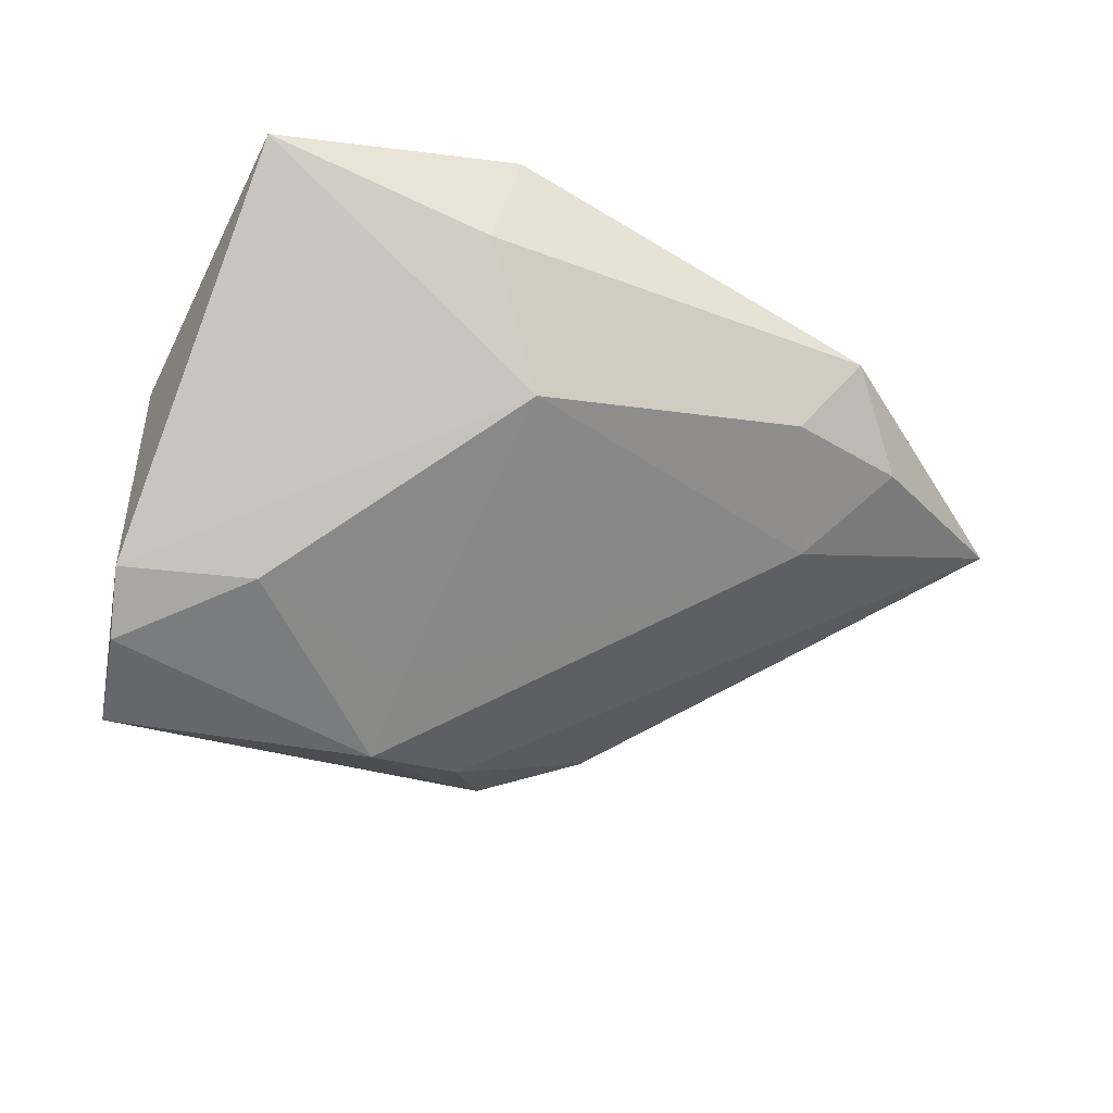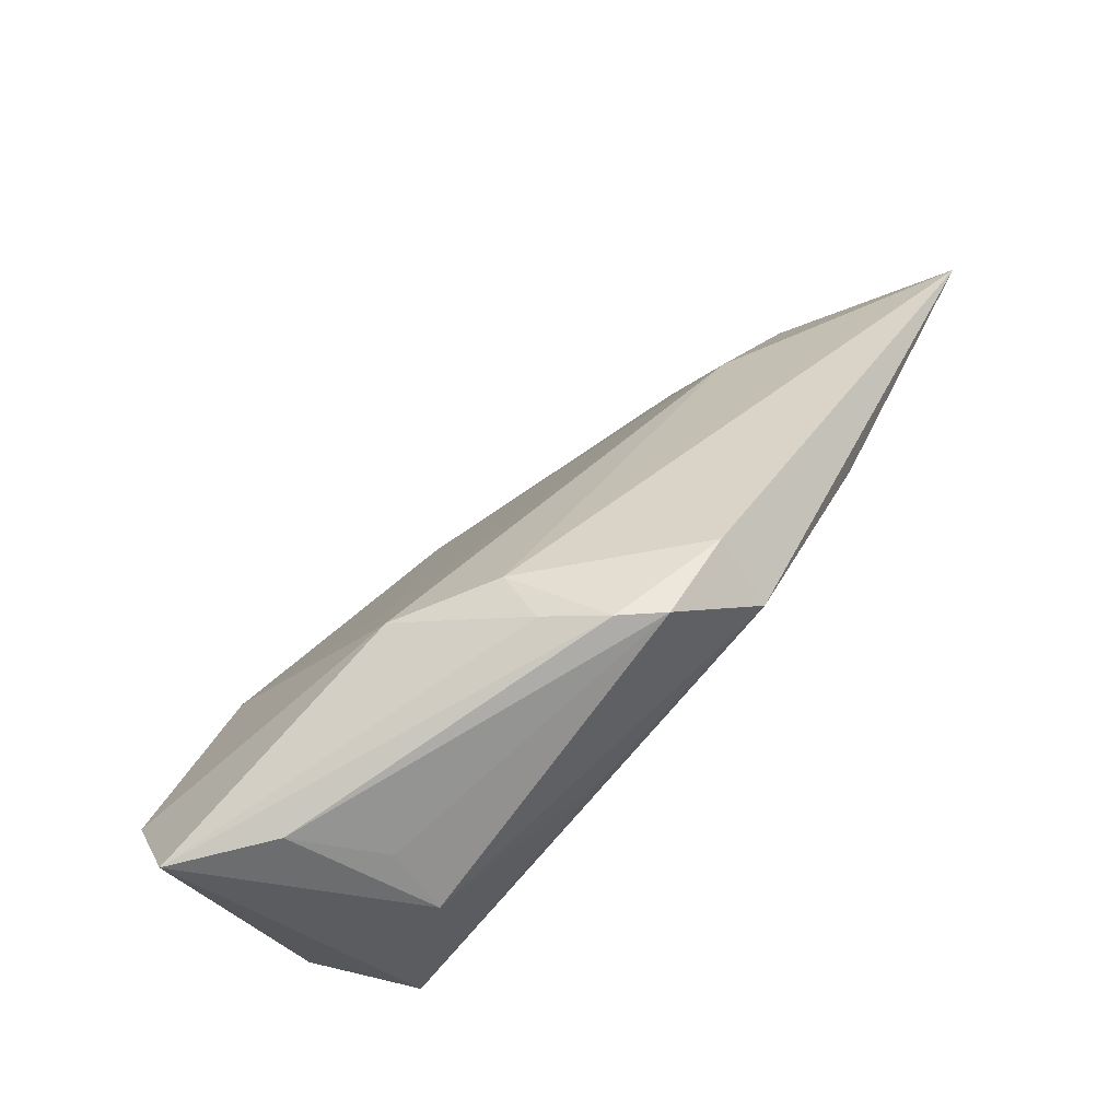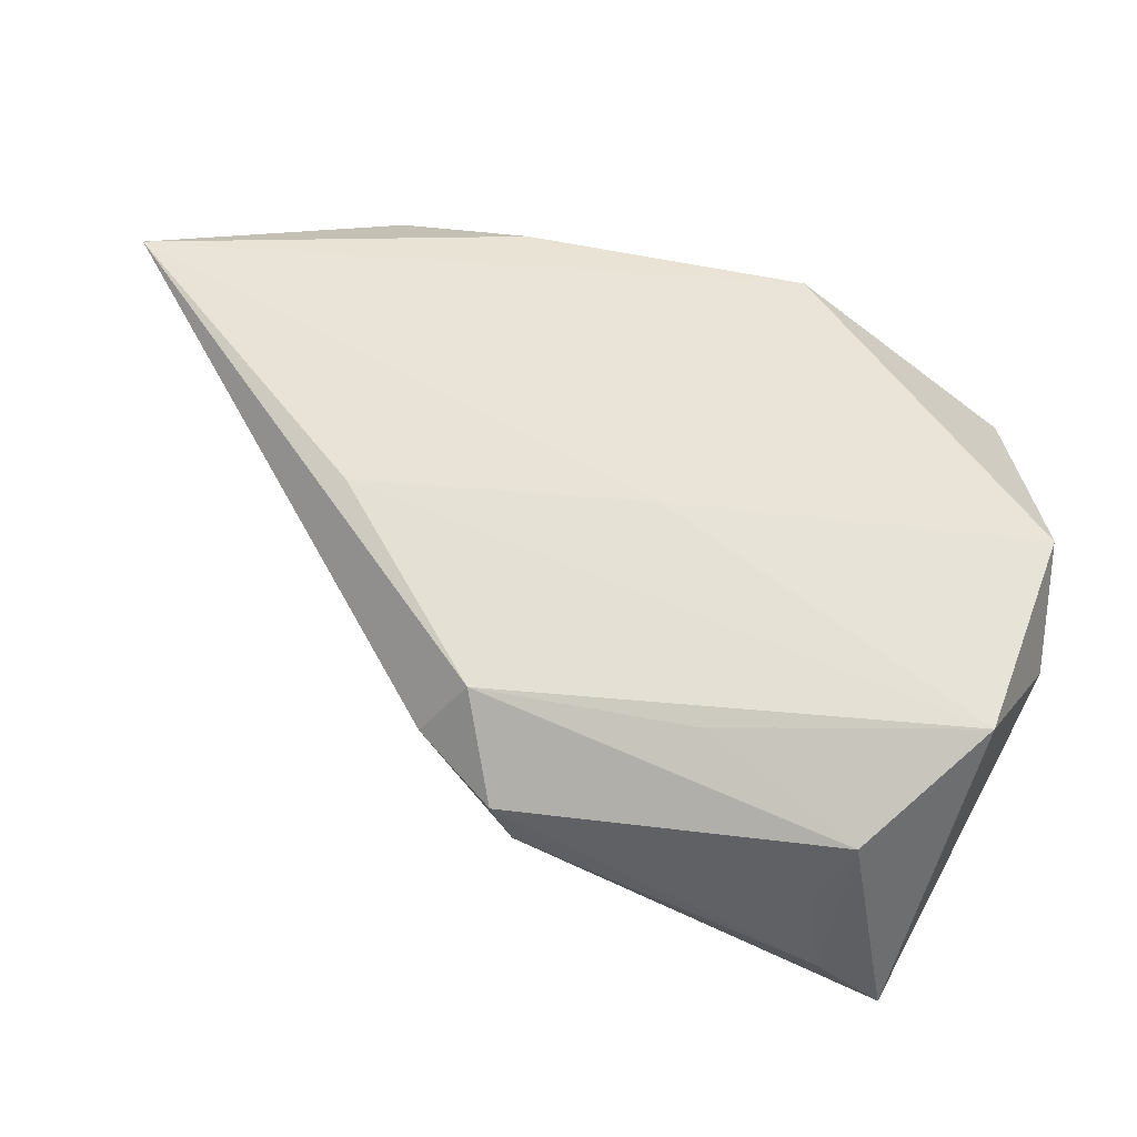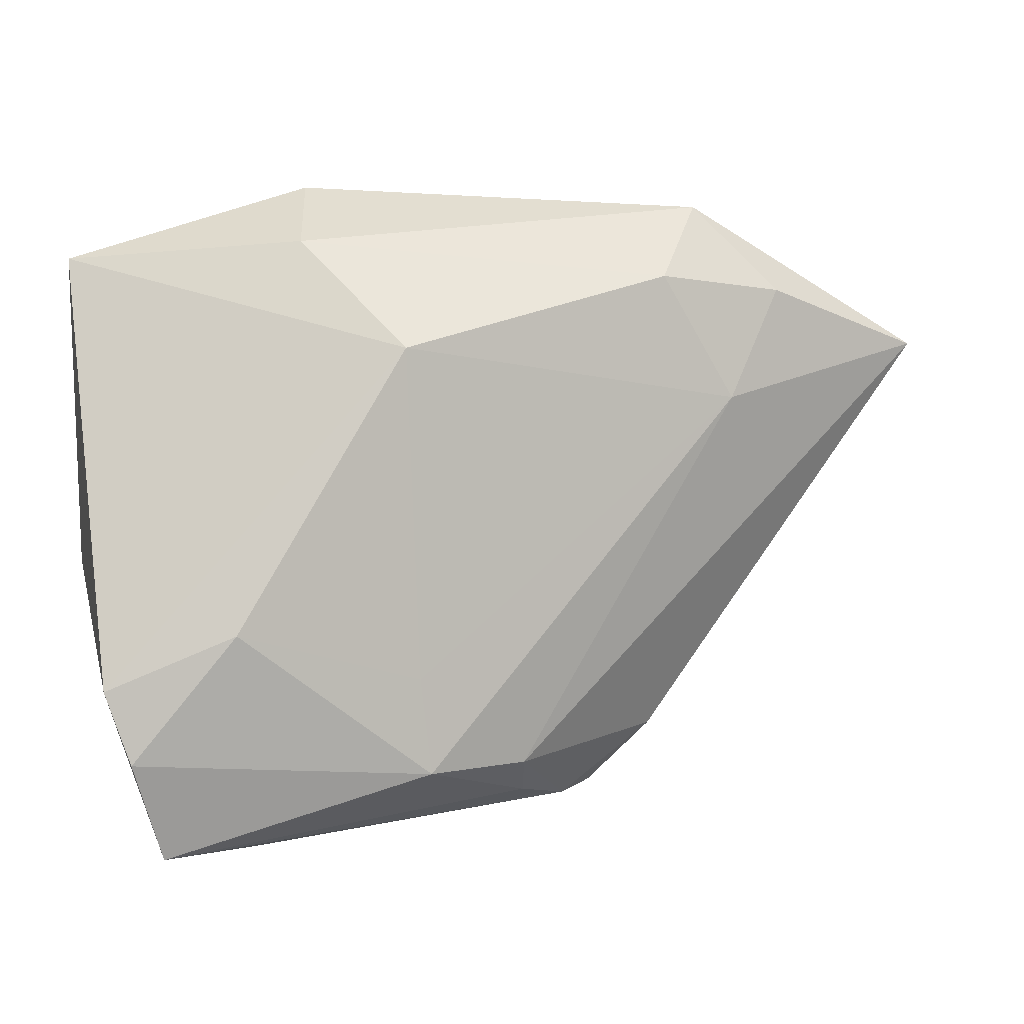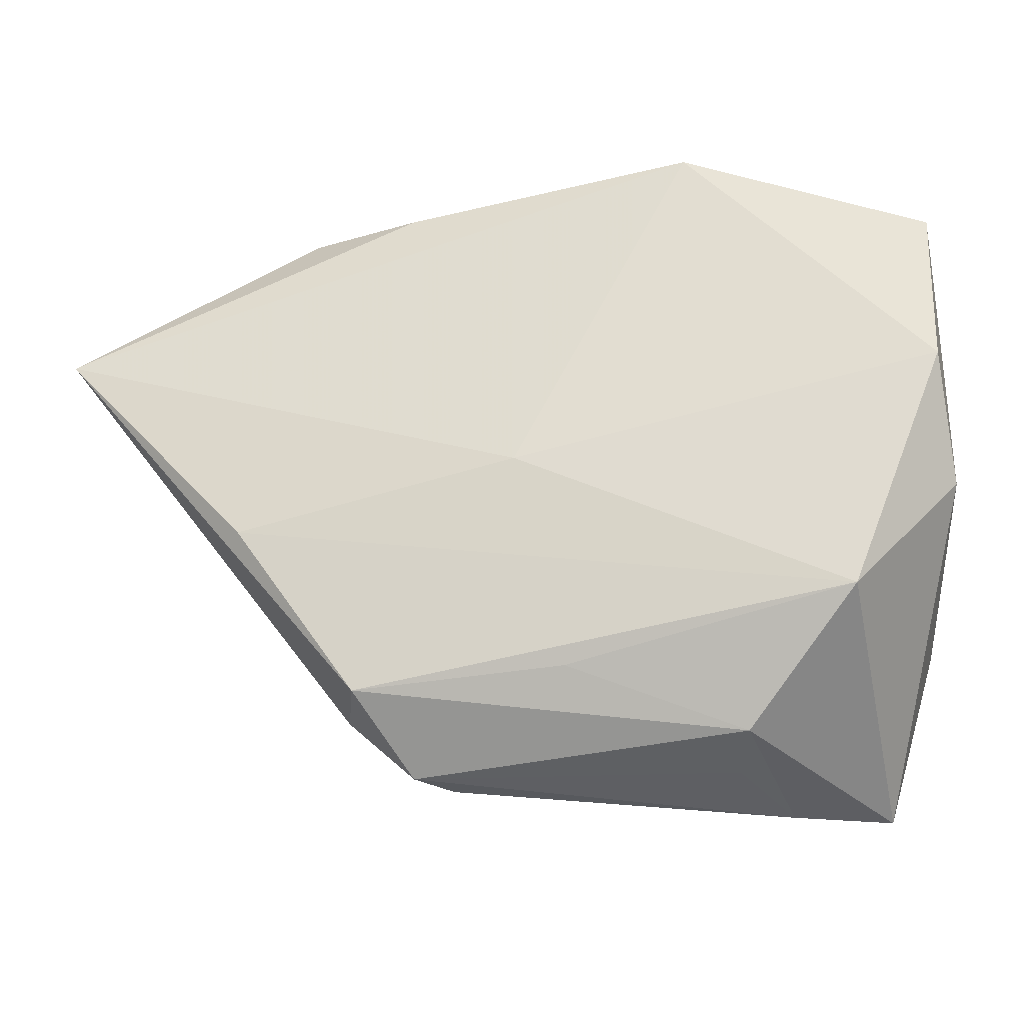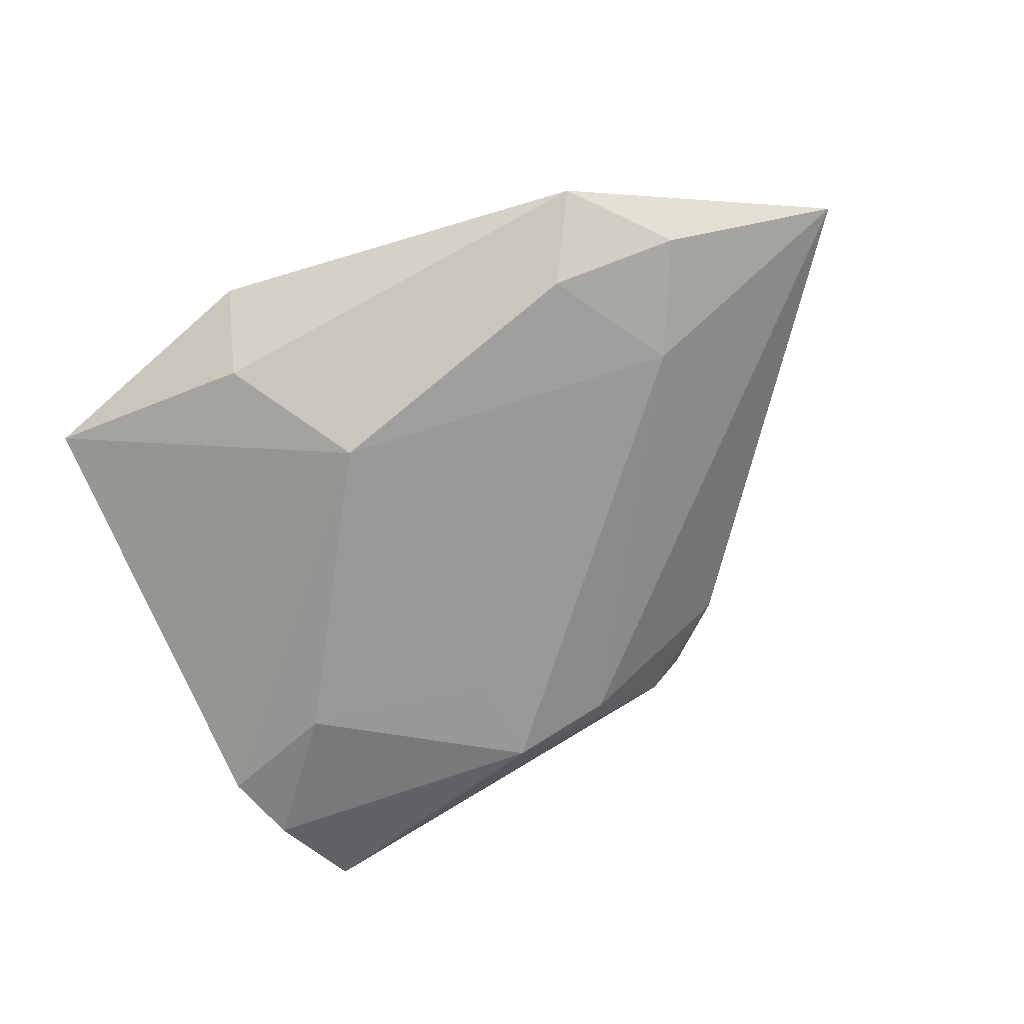
<metadata>
{"format":"obj","ext":"obj","renderer":"f3d","projection":"perspective","resolution":1024,"background":"white","views":[{"elev":-62.9,"azim":153.3,"up":"+Z"},{"elev":-75.3,"azim":-132.3,"up":"+Y"},{"elev":-37.2,"azim":-21.4,"up":"+Y"},{"elev":11.0,"azim":173.9,"up":"+Y"},{"elev":-28.4,"azim":10.8,"up":"+Y"},{"elev":-57.1,"azim":-156.4,"up":"+Z"}]}
</metadata>
<code>
v -0.0231 0.0368 0.009281
v -0.02333 -0.03449 0.001202
v 0.01498 -0.03324 0.005415
v -0.0009111 -0.01592 -0.01631
v 0.01837 -0.03725 -0.01174
v -0.03654 0.0378 0.0049
v 0.0398 -0.005408 0.005723
v 0.0398 0.03211 0.003882
v -0.01393 -0.03261 -0.007676
v -0.06588 0.01993 0.009736
v 0.00018 0.02269 -0.01192
v -0.0465 0.02777 0.001374
v 0.02935 -0.03622 -0.01855
v 0.03904 0.007629 0.0133
v -0.01949 -0.03483 -0.002677
v -0.02877 -0.02669 0.009492
v 0.03554 -0.01559 -0.01911
v 0.01323 -0.0351 -0.002069
v -0.0402 0.01511 -0.003194
v -0.04276 -0.006219 0.01119
v -0.03099 -0.0273 0.001449
v 0.02026 -0.009114 -0.0203
v 0.01201 0.03442 -0.001806
v -0.009567 -0.0009423 0.0133
v -0.002084 -0.02721 -0.01735
v 0.0112 0.04017 0.01076
v -0.03167 0.02997 -0.002881
v -0.01366 -0.02776 -0.01197
v -0.004511 -0.02591 0.0101
v 0.03257 -0.02393 -0.02093
v 0.02793 -0.0203 0.0133
f 31 13 7
f 13 31 3
f 3 16 2
f 10 28 21
f 21 16 10
f 2 16 21
f 2 21 15
f 15 21 28
f 23 8 11
f 26 8 23
f 10 16 20
f 20 16 31
f 13 3 5
f 2 15 5
f 5 15 13
f 31 16 29
f 29 3 31
f 16 3 29
f 13 15 9
f 9 15 28
f 23 11 27
f 8 26 14
f 14 31 7
f 7 8 14
f 18 3 2
f 2 5 18
f 18 5 3
f 7 13 17
f 17 8 7
f 17 11 8
f 17 22 11
f 6 26 23
f 23 27 6
f 19 28 10
f 19 27 11
f 24 20 31
f 31 14 24
f 10 20 24
f 24 26 10
f 24 14 26
f 30 17 13
f 22 17 30
f 10 26 1
f 1 6 10
f 26 6 1
f 10 6 12
f 12 6 27
f 12 19 10
f 27 19 12
f 28 19 25
f 22 30 25
f 25 30 13
f 13 9 25
f 25 9 28
f 4 19 11
f 4 25 19
f 11 22 4
f 22 25 4

</code>
